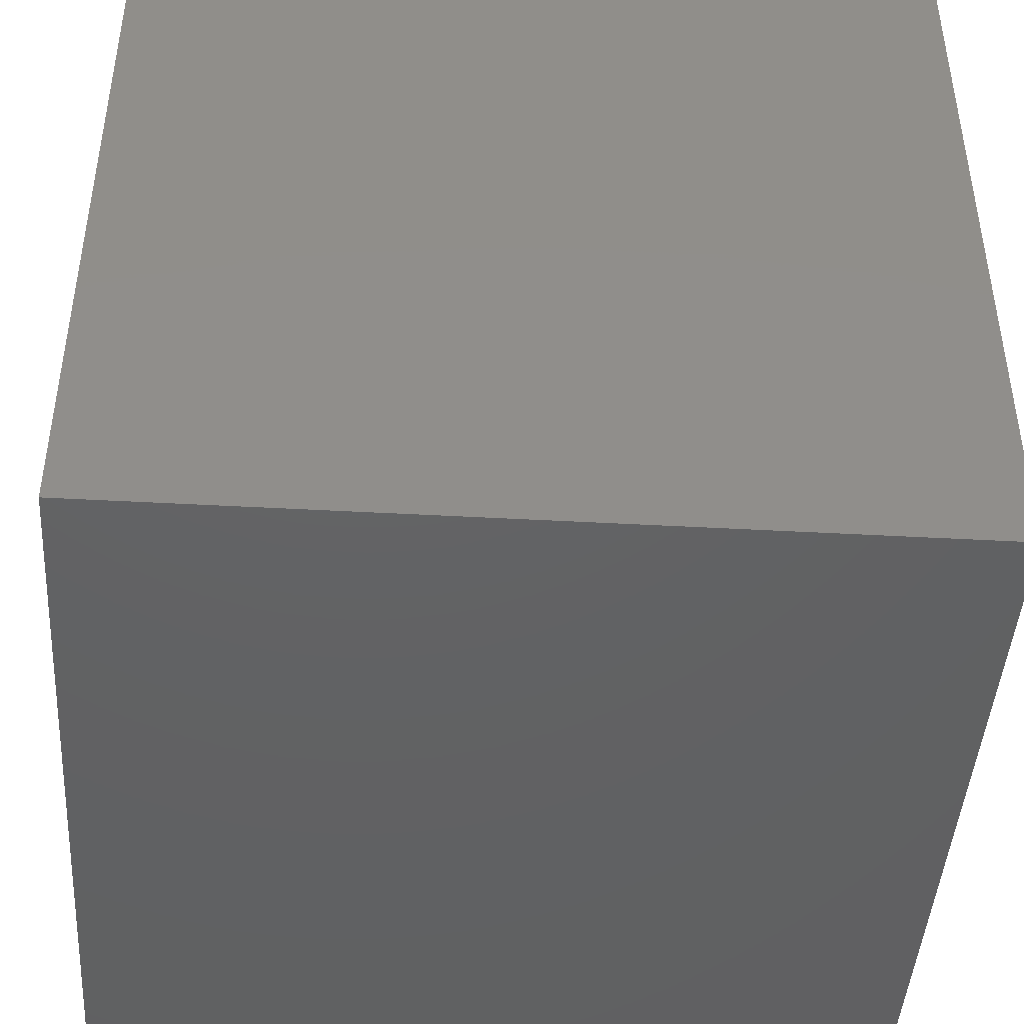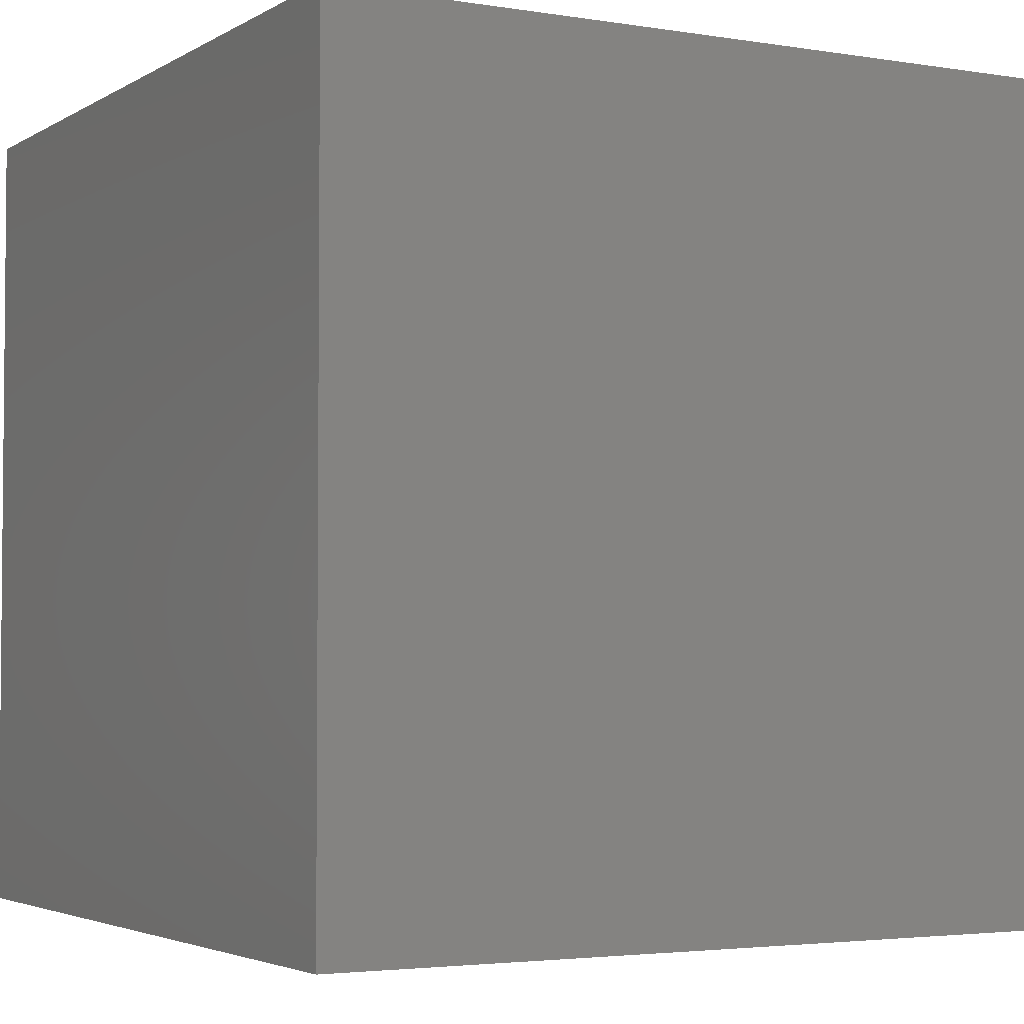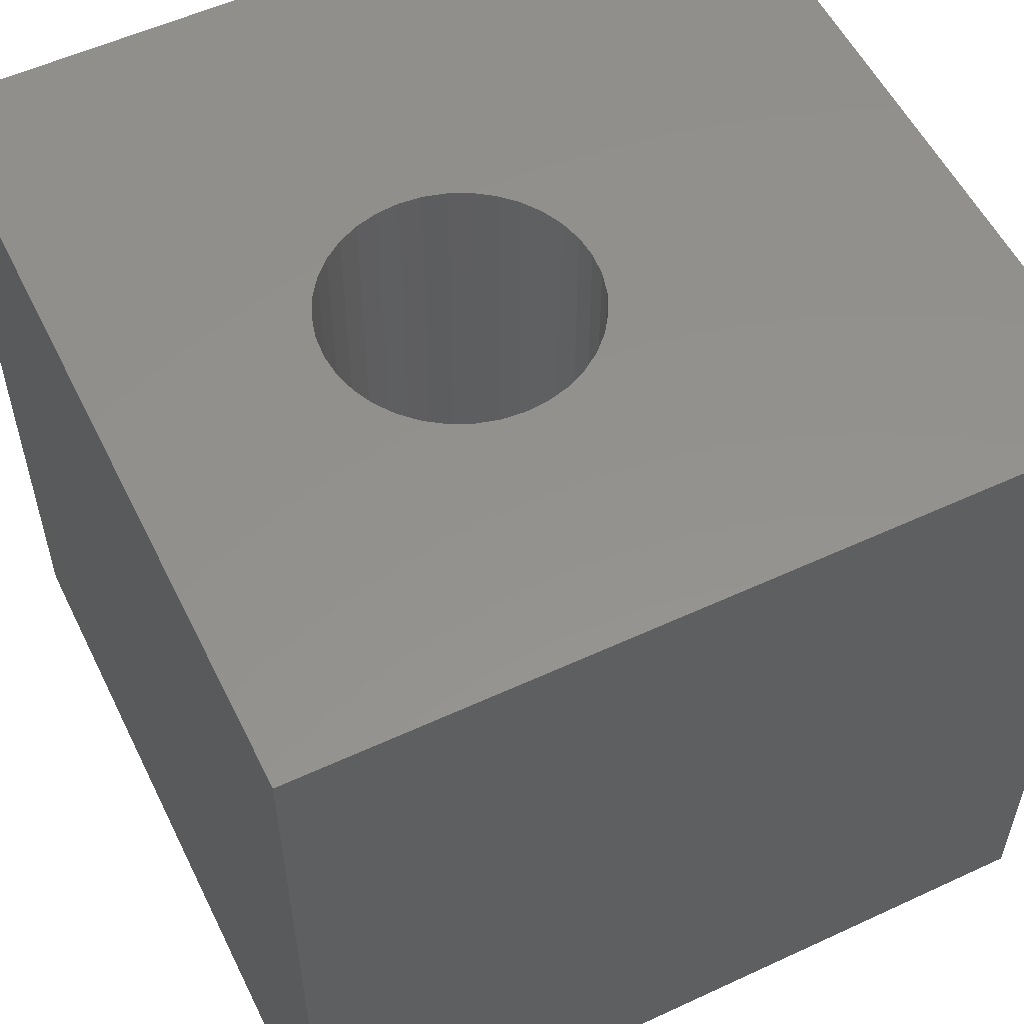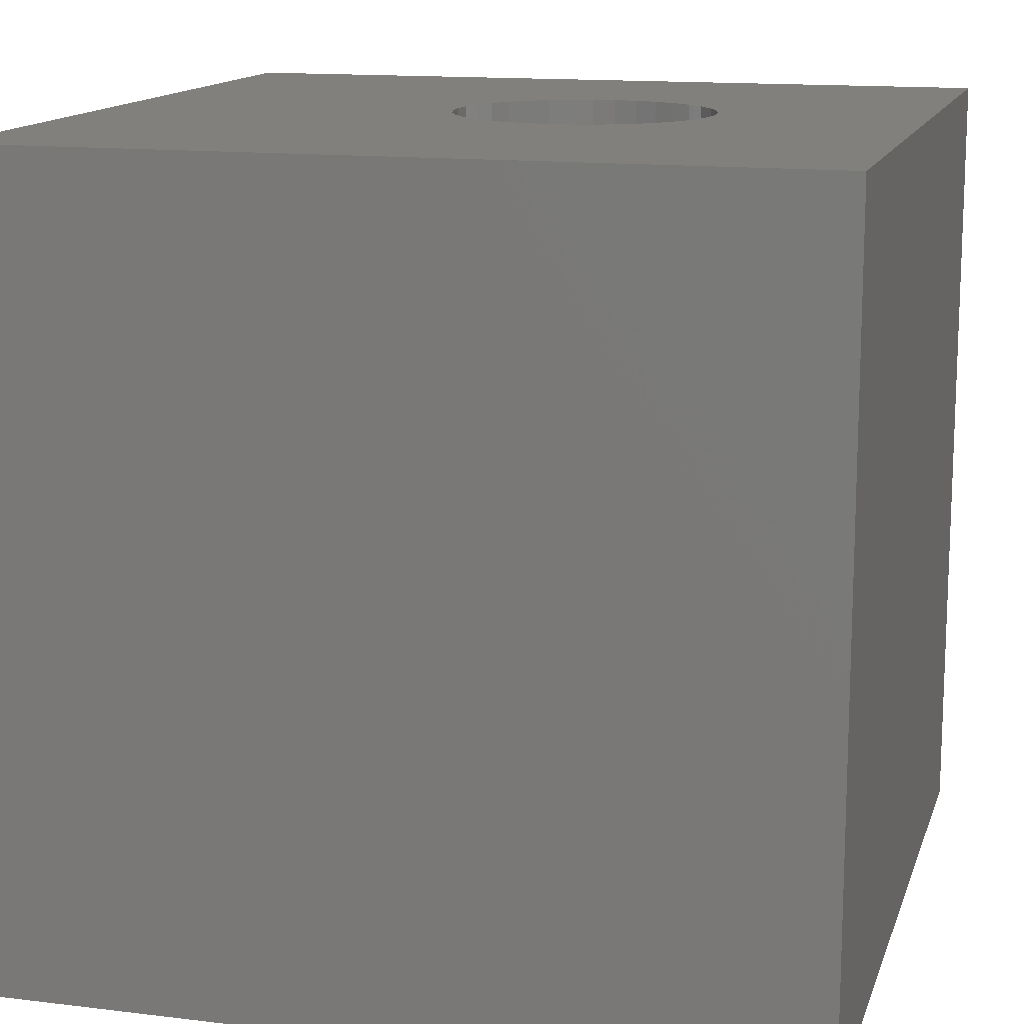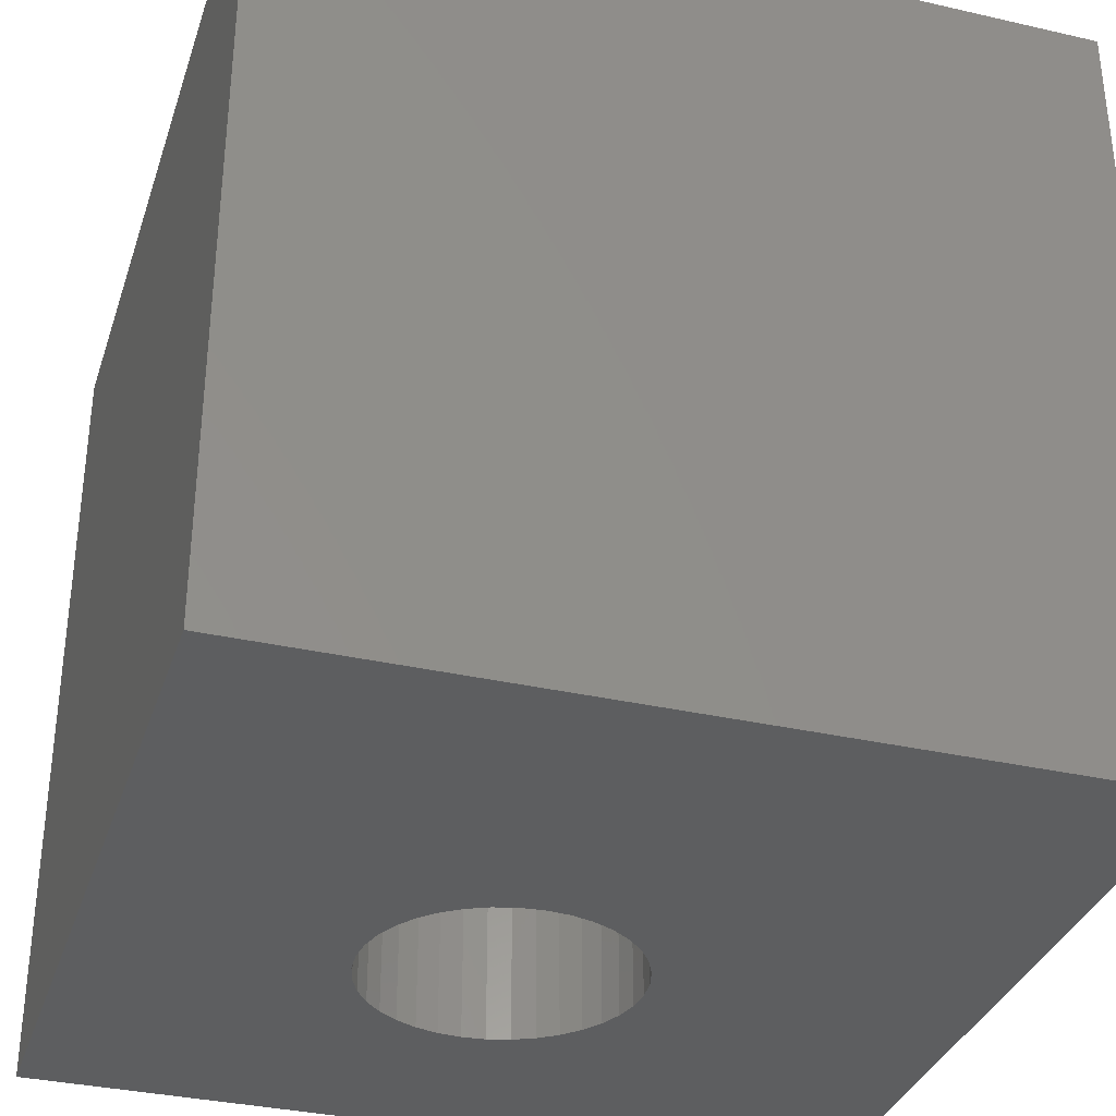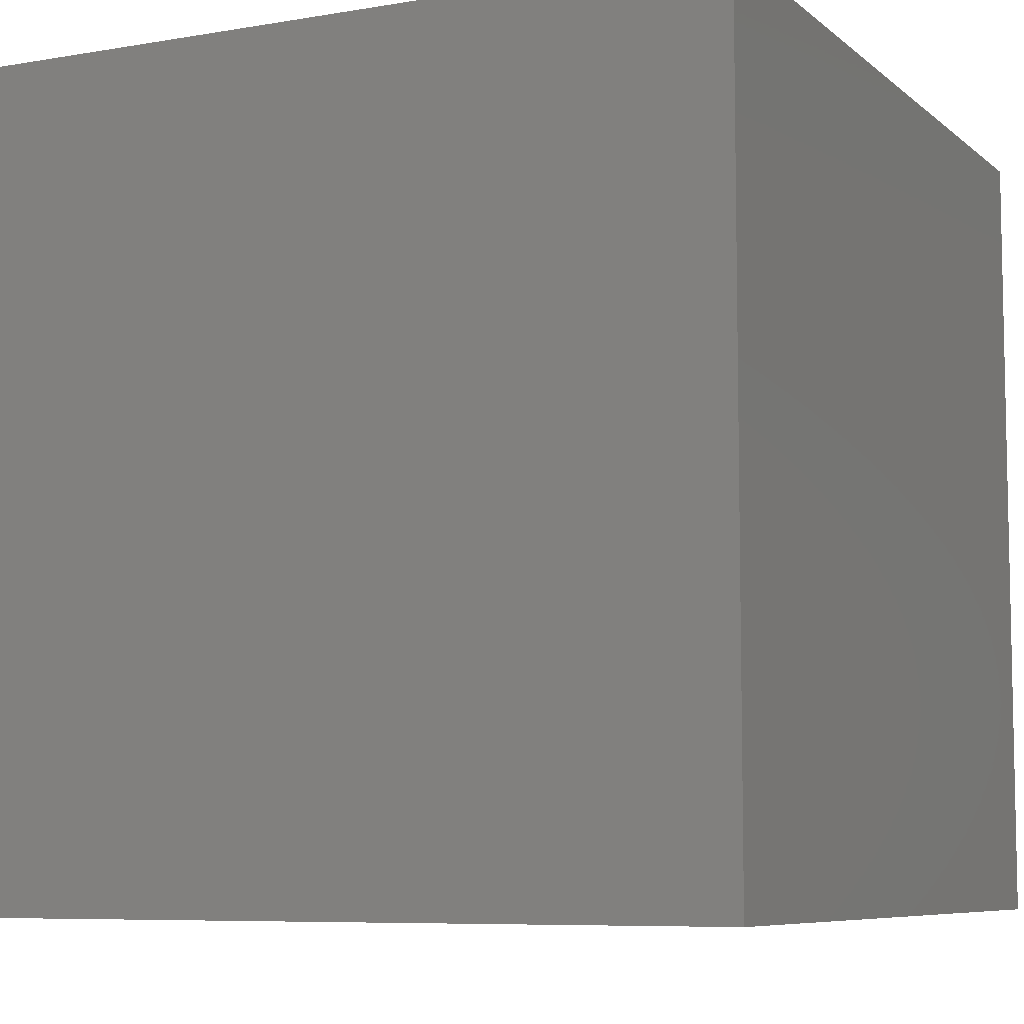
<metadata>
{"format":"stl","ext":"stl","renderer":"f3d","projection":"perspective","resolution":1024,"background":"white","views":[{"elev":-44.4,"azim":86.3,"up":"+Y"},{"elev":-3.3,"azim":-29.0,"up":"+Z"},{"elev":55.4,"azim":-26.0,"up":"+Z"},{"elev":13.9,"azim":-164.8,"up":"+Z"},{"elev":-34.1,"azim":72.8,"up":"+Z"},{"elev":-7.4,"azim":-153.9,"up":"+Z"}]}
</metadata>
<code>
# stl→obj: 80 verts, 160 faces
v 0 10 10
v 0 10 0
v 0 0 10
v 0 0 0
v 5.423 5.657 10
v 5.585 5.425 10
v 10 10 10
v 3.9 3.019 10
v 3.628 3.092 10
v 3.372 3.212 10
v 3.14 3.374 10
v 5.802 4.615 10
v 10 0 10
v 5.778 4.897 10
v 5.705 5.169 10
v 5.778 4.334 10
v 5.705 4.061 10
v 5.585 3.805 10
v 4.992 3.212 10
v 4.736 3.092 10
v 4.463 3.019 10
v 4.182 2.995 10
v 2.94 3.573 10
v 2.778 3.805 10
v 2.659 4.061 10
v 3.372 6.019 10
v 3.628 6.138 10
v 4.736 6.138 10
v 4.992 6.019 10
v 5.224 5.857 10
v 5.423 3.573 10
v 5.224 3.374 10
v 2.586 4.334 10
v 2.561 4.615 10
v 2.586 4.897 10
v 2.659 5.169 10
v 2.778 5.425 10
v 3.9 6.211 10
v 4.182 6.236 10
v 4.463 6.211 10
v 2.94 5.657 10
v 3.14 5.857 10
v 10 10 0
v 10 0 0
v 5.705 5.169 0
v 5.585 5.425 0
v 5.423 5.657 0
v 5.224 5.857 0
v 4.992 6.019 0
v 2.586 4.334 0
v 2.659 4.061 0
v 2.778 3.805 0
v 2.94 3.573 0
v 4.992 3.212 0
v 5.224 3.374 0
v 4.736 6.138 0
v 4.463 6.211 0
v 4.182 6.236 0
v 3.14 3.374 0
v 3.372 3.212 0
v 3.628 3.092 0
v 4.736 3.092 0
v 3.9 6.211 0
v 3.628 6.138 0
v 3.372 6.019 0
v 3.9 3.019 0
v 4.182 2.995 0
v 4.463 3.019 0
v 5.423 3.573 0
v 5.585 3.805 0
v 5.705 4.061 0
v 5.778 4.334 0
v 5.802 4.615 0
v 5.778 4.897 0
v 3.14 5.857 0
v 2.94 5.657 0
v 2.778 5.425 0
v 2.659 5.169 0
v 2.586 4.897 0
v 2.561 4.615 0
f 1 2 3
f 3 2 4
f 5 6 7
f 8 9 3
f 3 9 10
f 3 10 11
f 12 13 14
f 14 13 7
f 14 7 15
f 15 7 6
f 12 16 13
f 13 16 17
f 13 17 18
f 19 20 13
f 13 20 21
f 13 21 3
f 3 21 22
f 3 22 8
f 11 23 3
f 3 23 24
f 3 24 25
f 1 26 27
f 28 29 7
f 7 29 30
f 7 30 5
f 18 31 13
f 13 31 32
f 13 32 19
f 25 33 3
f 3 33 34
f 3 34 1
f 34 35 1
f 1 35 36
f 1 36 37
f 27 38 1
f 1 38 39
f 1 39 7
f 7 39 40
f 7 40 28
f 37 41 1
f 1 41 42
f 1 42 26
f 43 7 44
f 44 7 13
f 45 46 43
f 46 47 43
f 43 47 48
f 43 48 49
f 50 51 4
f 4 51 52
f 4 52 53
f 54 55 44
f 49 56 43
f 43 56 57
f 43 57 2
f 2 57 58
f 53 59 4
f 4 59 60
f 4 60 61
f 54 44 62
f 58 63 2
f 2 63 64
f 2 64 65
f 61 66 4
f 4 66 67
f 4 67 44
f 44 67 68
f 44 68 62
f 55 69 44
f 44 69 70
f 44 70 71
f 71 72 44
f 44 72 73
f 44 73 43
f 43 73 74
f 43 74 45
f 65 75 2
f 2 75 76
f 2 76 77
f 77 78 2
f 2 78 79
f 2 79 4
f 4 79 80
f 4 80 50
f 7 43 1
f 1 43 2
f 44 13 4
f 4 13 3
f 72 12 73
f 73 12 14
f 73 14 74
f 74 14 15
f 74 15 45
f 45 15 6
f 45 6 46
f 46 6 5
f 46 5 47
f 47 5 30
f 47 30 48
f 48 30 29
f 48 29 49
f 49 29 28
f 49 28 56
f 56 28 40
f 56 40 57
f 57 40 39
f 57 39 58
f 58 39 38
f 58 38 63
f 63 38 27
f 63 27 64
f 64 27 26
f 64 26 65
f 65 26 42
f 65 42 75
f 75 42 41
f 75 41 76
f 76 41 37
f 76 37 77
f 77 37 36
f 77 36 78
f 78 36 35
f 78 35 79
f 79 35 34
f 79 34 80
f 80 34 33
f 80 33 50
f 50 33 25
f 50 25 51
f 51 25 24
f 51 24 52
f 52 24 23
f 52 23 53
f 53 23 11
f 53 11 59
f 59 11 10
f 59 10 60
f 60 10 9
f 60 9 61
f 61 9 8
f 61 8 66
f 66 8 22
f 66 22 67
f 67 22 21
f 67 21 68
f 68 21 20
f 68 20 62
f 62 20 19
f 62 19 54
f 54 19 32
f 54 32 55
f 55 32 31
f 55 31 69
f 69 31 18
f 69 18 70
f 70 18 17
f 70 17 71
f 71 17 16
f 71 16 72
f 72 16 12

</code>
